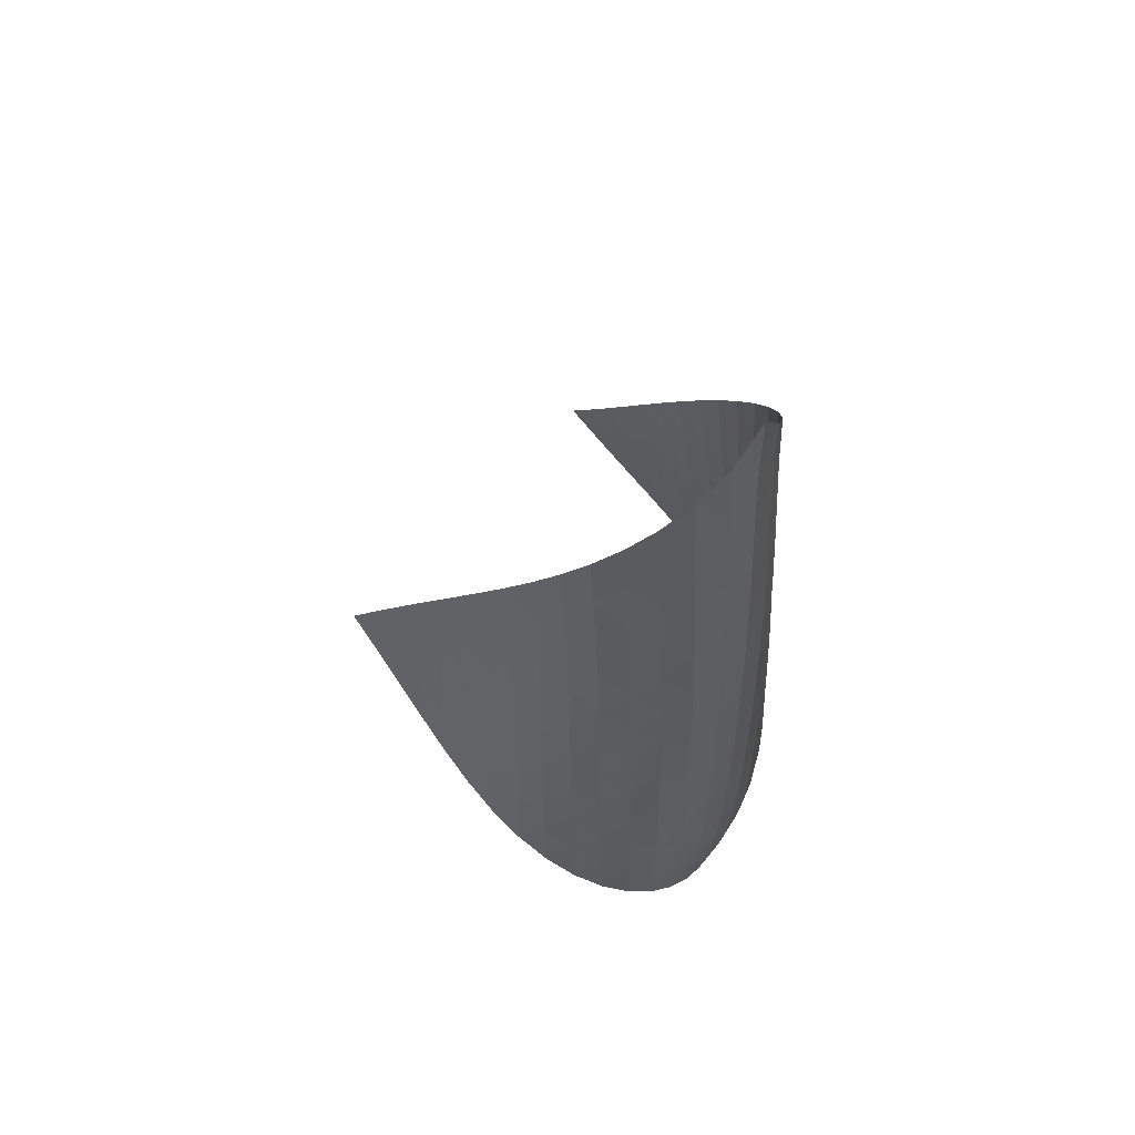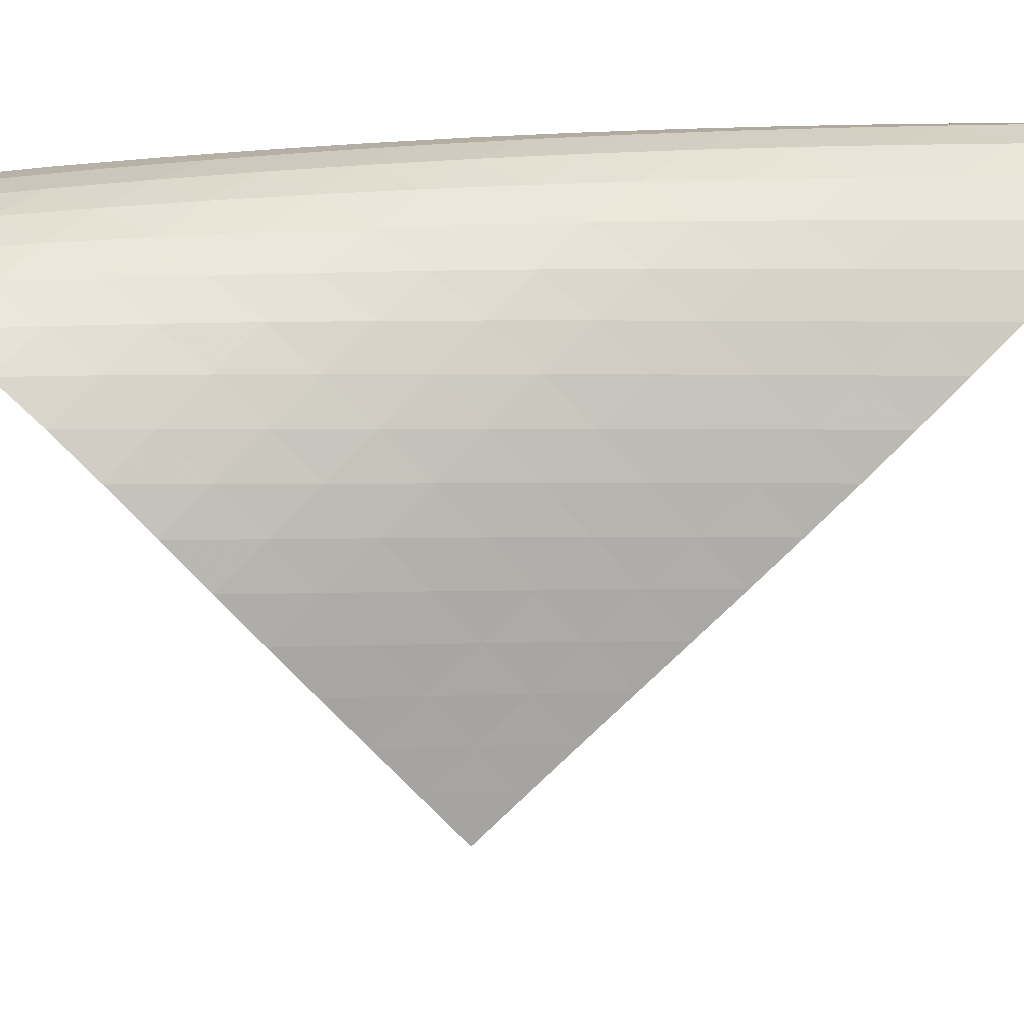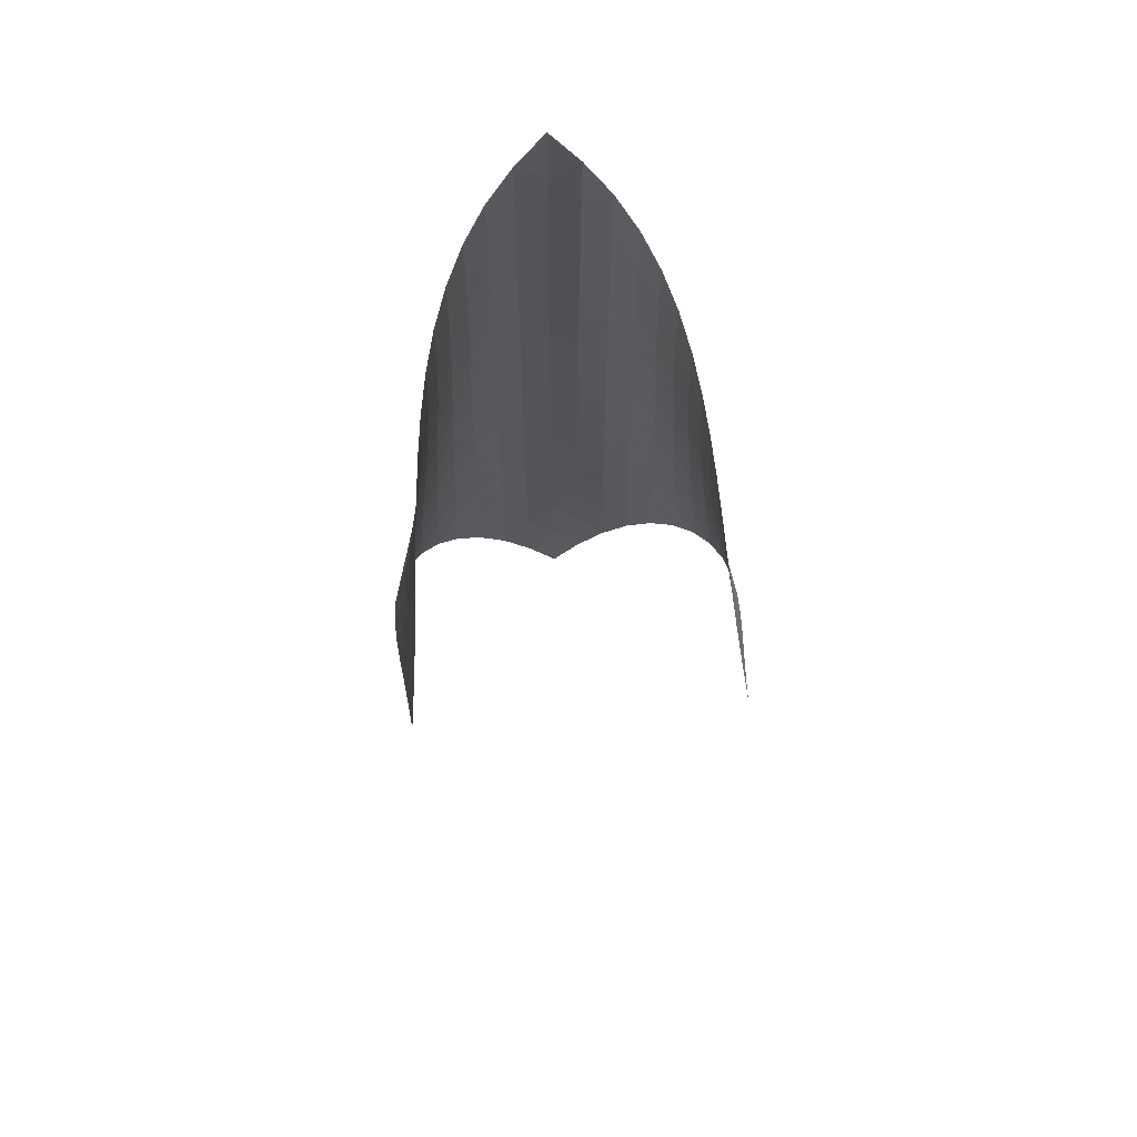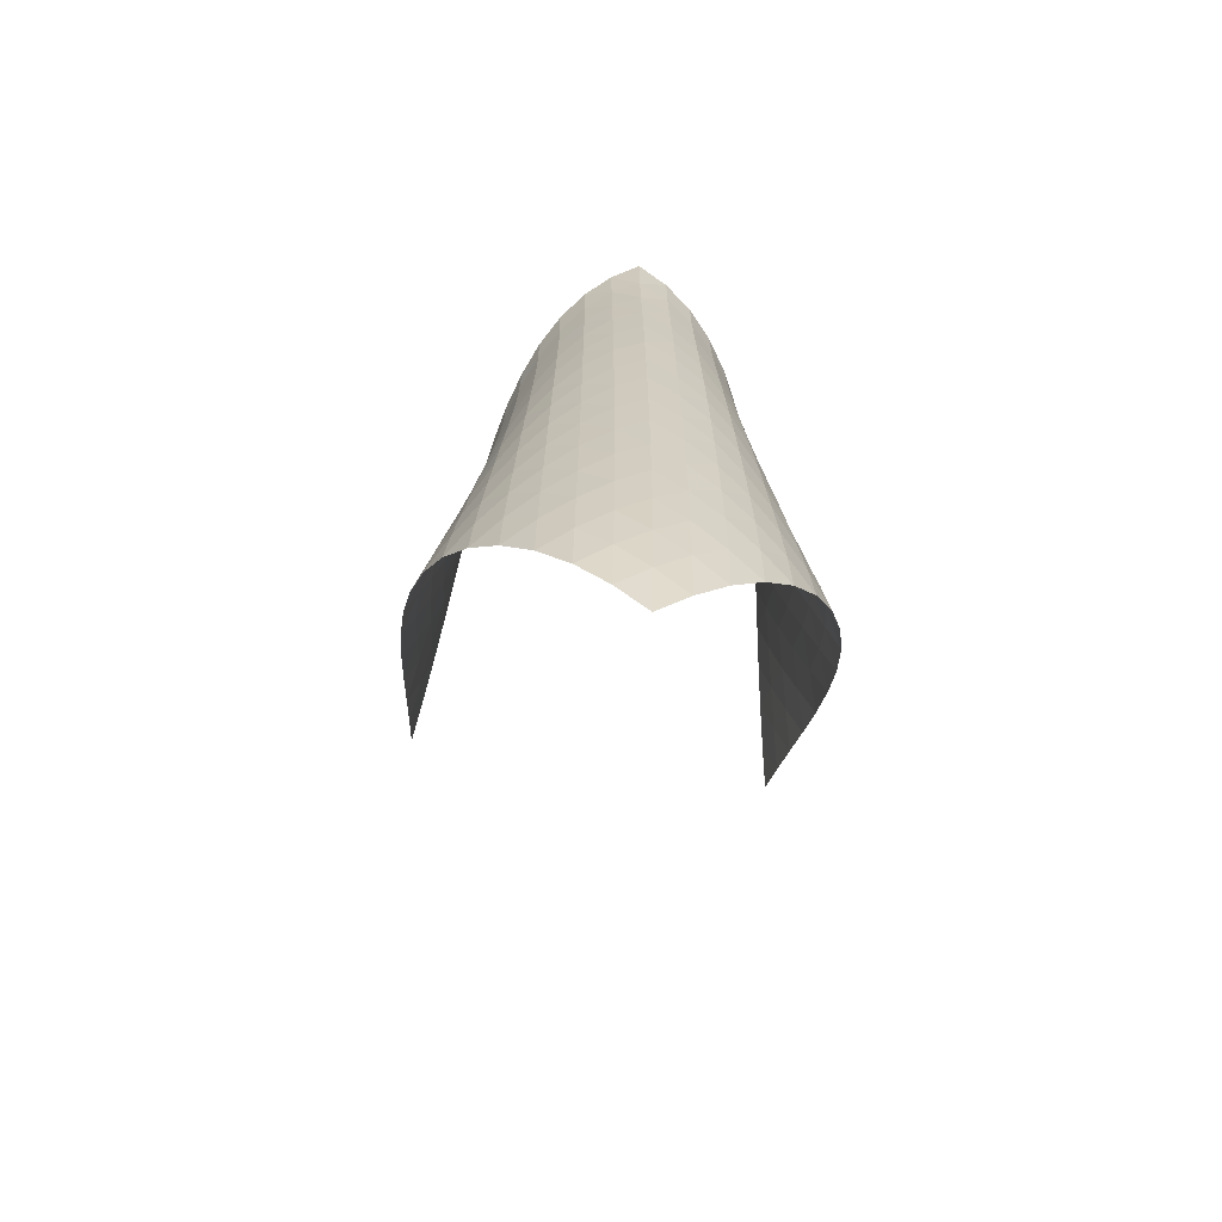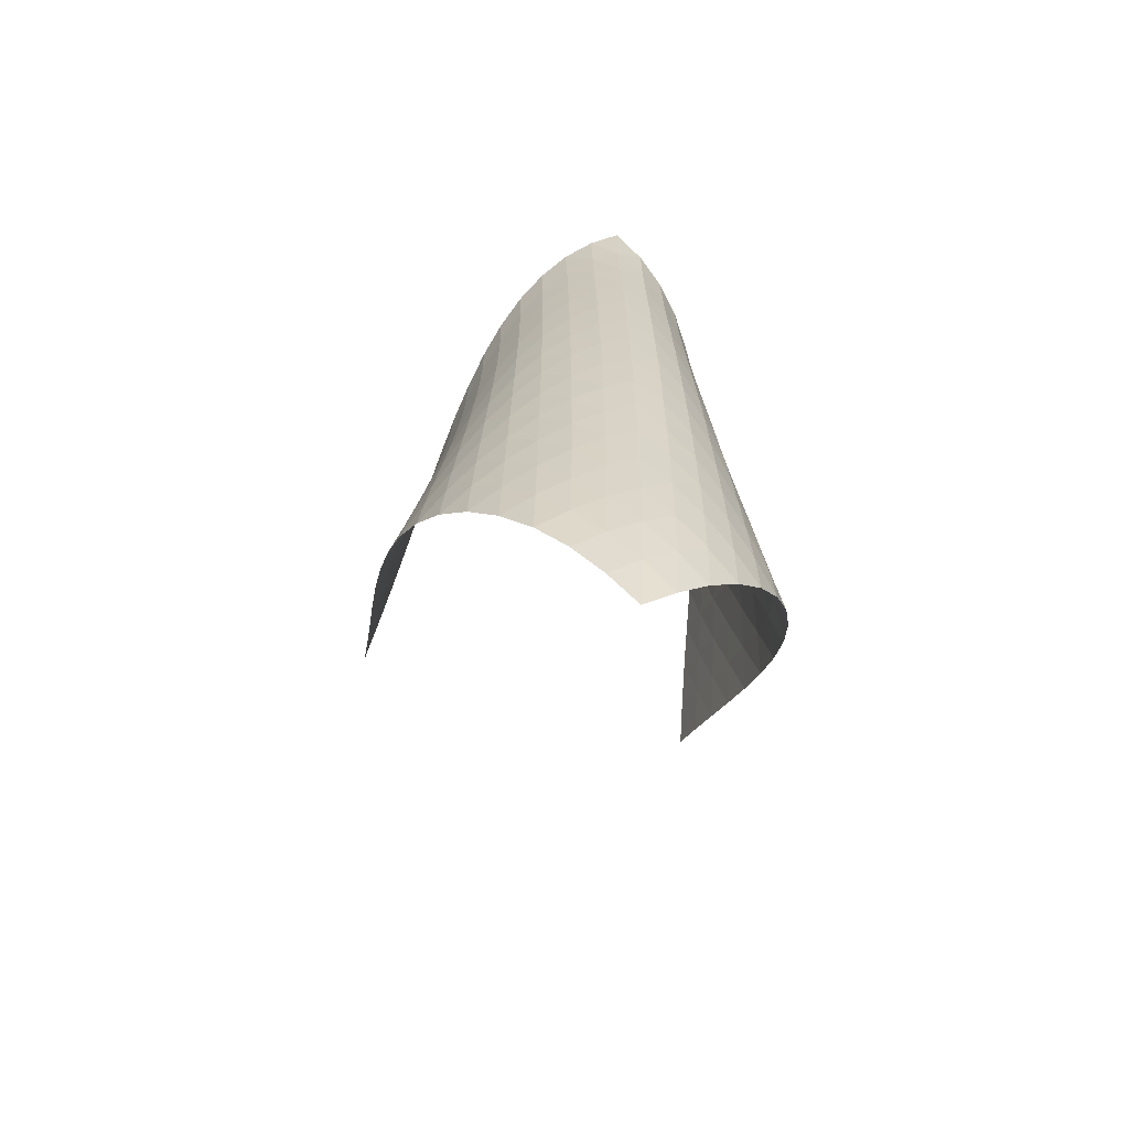
<metadata>
{"format":"obj","ext":"obj","renderer":"f3d","projection":"perspective","resolution":1024,"background":"white","views":[{"elev":59.7,"azim":-93.5,"up":"+Y"},{"elev":62.7,"azim":85.2,"up":"+Z"},{"elev":67.7,"azim":130.0,"up":"+Y"},{"elev":-66.4,"azim":-53.4,"up":"+Y"},{"elev":-63.6,"azim":-62.0,"up":"+Y"}]}
</metadata>
<code>
v -6.495 -0.04983 6.495
v 0.9831 -10.34 3.883
v -3.883 -10.34 -0.9831
v -6.422 -18.93 6.422
v -4.188 -9.667 -0.5271
v -4.501 -8.993 -0.07698
v -4.822 -8.317 0.3673
v -5.148 -7.641 0.8089
v -5.476 -6.965 1.252
v -5.801 -6.29 1.702
v -6.115 -5.617 2.164
v -6.409 -4.946 2.644
v -6.671 -4.276 3.146
v -6.884 -3.606 3.675
v -7.029 -2.933 4.231
v -7.085 -2.256 4.81
v -7.029 -1.568 5.399
v -6.838 -0.8532 5.975
v -5.975 -0.8532 6.838
v -5.399 -1.568 7.029
v -4.81 -2.256 7.085
v -4.231 -2.933 7.029
v -3.675 -3.606 6.884
v -3.146 -4.276 6.671
v -2.644 -4.946 6.409
v -2.164 -5.617 6.115
v -1.702 -6.29 5.801
v -1.252 -6.965 5.476
v -0.8089 -7.641 5.148
v -0.3673 -8.317 4.822
v 0.07698 -8.993 4.501
v 0.5271 -9.667 4.188
v 0.5555 -10.87 4.416
v 0.1331 -11.4 4.954
v -0.2871 -11.94 5.497
v -0.7156 -12.47 6.032
v -1.167 -13 6.544
v -1.653 -13.55 7.011
v -2.183 -14.11 7.409
v -2.754 -14.68 7.713
v -3.357 -15.26 7.9
v -3.97 -15.87 7.956
v -4.567 -16.48 7.875
v -5.125 -17.09 7.664
v -5.624 -17.71 7.339
v -6.055 -18.33 6.918
v -6.918 -18.33 6.055
v -7.339 -17.71 5.624
v -7.664 -17.09 5.125
v -7.875 -16.48 4.567
v -7.956 -15.87 3.97
v -7.9 -15.26 3.357
v -7.713 -14.68 2.754
v -7.409 -14.11 2.183
v -7.011 -13.55 1.653
v -6.544 -13 1.167
v -6.032 -12.47 0.7156
v -5.497 -11.94 0.2871
v -4.954 -11.4 -0.1331
v -4.416 -10.87 -0.5555
v -6.499 -1.49 6.499
v -6.862 -2.163 6.013
v -7.069 -2.836 5.455
v -7.138 -3.506 4.873
v -7.094 -4.173 4.295
v -6.961 -4.839 3.737
v -6.763 -5.505 3.203
v -6.519 -6.172 2.693
v -6.244 -6.841 2.203
v -5.95 -7.511 1.73
v -5.645 -8.182 1.268
v -5.335 -8.855 0.8121
v -5.025 -9.528 0.3582
v -4.719 -10.2 -0.09741
v -6.013 -2.163 6.862
v -6.537 -2.794 6.537
v -6.914 -3.441 6.065
v -7.134 -4.095 5.512
v -7.215 -4.753 4.93
v -7.183 -5.411 4.35
v -7.065 -6.071 3.786
v -6.884 -6.732 3.245
v -6.659 -7.395 2.725
v -6.403 -8.059 2.224
v -6.128 -8.726 1.738
v -5.84 -9.394 1.264
v -5.547 -10.06 0.7955
v -5.251 -10.73 0.3302
v -5.455 -2.836 7.069
v -6.065 -3.441 6.914
v -6.586 -4.066 6.586
v -6.968 -4.703 6.117
v -7.2 -5.348 5.566
v -7.297 -5.996 4.983
v -7.283 -6.647 4.398
v -7.185 -7.3 3.826
v -7.025 -7.955 3.274
v -6.821 -8.613 2.742
v -6.586 -9.273 2.228
v -6.33 -9.936 1.729
v -6.06 -10.6 1.241
v -5.782 -11.27 0.7606
v -4.873 -3.506 7.138
v -5.512 -4.095 7.134
v -6.117 -4.703 6.968
v -6.631 -5.326 6.631
v -7.016 -5.958 6.162
v -7.26 -6.596 5.613
v -7.375 -7.237 5.029
v -7.385 -7.881 4.439
v -7.312 -8.527 3.859
v -7.177 -9.176 3.295
v -6.997 -9.829 2.749
v -6.785 -10.48 2.221
v -6.55 -11.14 1.707
v -6.298 -11.8 1.205
v -4.295 -4.173 7.094
v -4.93 -4.753 7.215
v -5.566 -5.348 7.2
v -6.162 -5.958 7.016
v -6.669 -6.579 6.669
v -7.055 -7.208 6.2
v -7.311 -7.841 5.653
v -7.447 -8.476 5.069
v -7.482 -9.113 4.476
v -7.438 -9.753 3.887
v -7.332 -10.4 3.311
v -7.18 -11.04 2.751
v -6.993 -11.69 2.207
v -6.78 -12.35 1.679
v -3.737 -4.839 6.961
v -4.35 -5.411 7.183
v -4.983 -5.996 7.297
v -5.613 -6.596 7.26
v -6.2 -7.208 7.055
v -6.7 -7.829 6.7
v -7.087 -8.455 6.229
v -7.354 -9.083 5.685
v -7.511 -9.713 5.103
v -7.574 -10.34 4.507
v -7.56 -10.98 3.911
v -7.485 -11.61 3.324
v -7.364 -12.25 2.751
v -7.205 -12.9 2.193
v -3.203 -5.505 6.763
v -3.786 -6.071 7.065
v -4.398 -6.647 7.283
v -5.029 -7.237 7.375
v -5.653 -7.841 7.311
v -6.229 -8.455 7.087
v -6.722 -9.075 6.722
v -7.109 -9.699 6.251
v -7.388 -10.32 5.71
v -7.566 -10.95 5.13
v -7.657 -11.57 4.532
v -7.675 -12.2 3.931
v -7.635 -12.83 3.336
v -7.546 -13.47 2.751
v -2.693 -6.172 6.519
v -3.245 -6.732 6.884
v -3.826 -7.3 7.185
v -4.439 -7.881 7.385
v -5.069 -8.476 7.447
v -5.685 -9.083 7.354
v -6.251 -9.699 7.109
v -6.735 -10.32 6.735
v -7.124 -10.94 6.264
v -7.414 -11.56 5.726
v -7.612 -12.18 5.15
v -7.732 -12.8 4.553
v -7.785 -13.42 3.949
v -7.779 -14.05 3.347
v -2.203 -6.841 6.244
v -2.725 -7.395 6.659
v -3.274 -7.955 7.025
v -3.859 -8.527 7.312
v -4.476 -9.113 7.482
v -5.103 -9.713 7.511
v -5.71 -10.32 7.388
v -6.264 -10.94 7.124
v -6.74 -11.56 6.74
v -7.129 -12.18 6.268
v -7.43 -12.8 5.735
v -7.65 -13.41 5.162
v -7.799 -14.03 4.568
v -7.884 -14.64 3.963
v -1.73 -7.511 5.95
v -2.224 -8.059 6.403
v -2.742 -8.613 6.821
v -3.295 -9.176 7.177
v -3.887 -9.753 7.438
v -4.507 -10.34 7.574
v -5.13 -10.95 7.566
v -5.726 -11.56 7.414
v -6.268 -12.18 7.129
v -6.737 -12.8 6.737
v -7.127 -13.42 6.264
v -7.439 -14.03 5.735
v -7.679 -14.64 5.168
v -7.853 -15.25 4.576
v -1.268 -8.182 5.645
v -1.738 -8.726 6.128
v -2.228 -9.273 6.586
v -2.749 -9.829 6.997
v -3.311 -10.4 7.332
v -3.911 -10.98 7.56
v -4.532 -11.57 7.657
v -5.15 -12.18 7.612
v -5.735 -12.8 7.43
v -6.264 -13.42 7.127
v -6.726 -14.03 6.726
v -7.116 -14.65 6.252
v -7.437 -15.26 5.725
v -7.69 -15.87 5.16
v -0.8121 -8.855 5.335
v -1.264 -9.394 5.84
v -1.729 -9.936 6.33
v -2.221 -10.48 6.785
v -2.751 -11.04 7.18
v -3.324 -11.61 7.485
v -3.931 -12.2 7.675
v -4.553 -12.8 7.732
v -5.162 -13.41 7.65
v -5.735 -14.03 7.439
v -6.252 -14.65 7.116
v -6.705 -15.27 6.705
v -7.09 -15.88 6.225
v -7.41 -16.49 5.695
v -0.3582 -9.528 5.025
v -0.7955 -10.06 5.547
v -1.241 -10.6 6.06
v -1.707 -11.14 6.55
v -2.207 -11.69 6.993
v -2.751 -12.25 7.364
v -3.336 -12.83 7.635
v -3.949 -13.42 7.785
v -4.568 -14.03 7.799
v -5.168 -14.64 7.679
v -5.725 -15.26 7.437
v -6.225 -15.88 7.09
v -6.66 -16.5 6.66
v -7.03 -17.11 6.167
v 0.09741 -10.2 4.719
v -0.3302 -10.73 5.251
v -0.7606 -11.27 5.782
v -1.205 -11.8 6.298
v -1.679 -12.35 6.78
v -2.193 -12.9 7.205
v -2.751 -13.47 7.546
v -3.347 -14.05 7.779
v -3.963 -14.64 7.884
v -4.576 -15.25 7.853
v -5.16 -15.87 7.69
v -5.695 -16.49 7.41
v -6.167 -17.11 7.03
v -6.571 -17.72 6.571
f 256 46 4
f 256 4 47
f 5 74 60
f 5 60 3
f 74 88 59
f 74 59 60
f 88 102 58
f 88 58 59
f 102 116 57
f 102 57 58
f 116 130 56
f 116 56 57
f 130 144 55
f 130 55 56
f 144 158 54
f 144 54 55
f 158 172 53
f 158 53 54
f 172 186 52
f 172 52 53
f 186 200 51
f 186 51 52
f 200 214 50
f 200 50 51
f 214 228 49
f 214 49 50
f 228 242 48
f 228 48 49
f 242 256 47
f 242 47 48
f 1 19 61
f 1 61 18
f 18 61 62
f 18 62 17
f 17 62 63
f 17 63 16
f 16 63 64
f 16 64 15
f 15 64 65
f 15 65 14
f 14 65 66
f 14 66 13
f 13 66 67
f 13 67 12
f 12 67 68
f 12 68 11
f 11 68 69
f 11 69 10
f 10 69 70
f 10 70 9
f 9 70 71
f 9 71 8
f 8 71 72
f 8 72 7
f 7 72 73
f 7 73 6
f 6 73 74
f 6 74 5
f 19 20 75
f 19 75 61
f 61 75 76
f 61 76 62
f 62 76 77
f 62 77 63
f 63 77 78
f 63 78 64
f 64 78 79
f 64 79 65
f 65 79 80
f 65 80 66
f 66 80 81
f 66 81 67
f 67 81 82
f 67 82 68
f 68 82 83
f 68 83 69
f 69 83 84
f 69 84 70
f 70 84 85
f 70 85 71
f 71 85 86
f 71 86 72
f 72 86 87
f 72 87 73
f 73 87 88
f 73 88 74
f 20 21 89
f 20 89 75
f 75 89 90
f 75 90 76
f 76 90 91
f 76 91 77
f 77 91 92
f 77 92 78
f 78 92 93
f 78 93 79
f 79 93 94
f 79 94 80
f 80 94 95
f 80 95 81
f 81 95 96
f 81 96 82
f 82 96 97
f 82 97 83
f 83 97 98
f 83 98 84
f 84 98 99
f 84 99 85
f 85 99 100
f 85 100 86
f 86 100 101
f 86 101 87
f 87 101 102
f 87 102 88
f 21 22 103
f 21 103 89
f 89 103 104
f 89 104 90
f 90 104 105
f 90 105 91
f 91 105 106
f 91 106 92
f 92 106 107
f 92 107 93
f 93 107 108
f 93 108 94
f 94 108 109
f 94 109 95
f 95 109 110
f 95 110 96
f 96 110 111
f 96 111 97
f 97 111 112
f 97 112 98
f 98 112 113
f 98 113 99
f 99 113 114
f 99 114 100
f 100 114 115
f 100 115 101
f 101 115 116
f 101 116 102
f 22 23 117
f 22 117 103
f 103 117 118
f 103 118 104
f 104 118 119
f 104 119 105
f 105 119 120
f 105 120 106
f 106 120 121
f 106 121 107
f 107 121 122
f 107 122 108
f 108 122 123
f 108 123 109
f 109 123 124
f 109 124 110
f 110 124 125
f 110 125 111
f 111 125 126
f 111 126 112
f 112 126 127
f 112 127 113
f 113 127 128
f 113 128 114
f 114 128 129
f 114 129 115
f 115 129 130
f 115 130 116
f 23 24 131
f 23 131 117
f 117 131 132
f 117 132 118
f 118 132 133
f 118 133 119
f 119 133 134
f 119 134 120
f 120 134 135
f 120 135 121
f 121 135 136
f 121 136 122
f 122 136 137
f 122 137 123
f 123 137 138
f 123 138 124
f 124 138 139
f 124 139 125
f 125 139 140
f 125 140 126
f 126 140 141
f 126 141 127
f 127 141 142
f 127 142 128
f 128 142 143
f 128 143 129
f 129 143 144
f 129 144 130
f 24 25 145
f 24 145 131
f 131 145 146
f 131 146 132
f 132 146 147
f 132 147 133
f 133 147 148
f 133 148 134
f 134 148 149
f 134 149 135
f 135 149 150
f 135 150 136
f 136 150 151
f 136 151 137
f 137 151 152
f 137 152 138
f 138 152 153
f 138 153 139
f 139 153 154
f 139 154 140
f 140 154 155
f 140 155 141
f 141 155 156
f 141 156 142
f 142 156 157
f 142 157 143
f 143 157 158
f 143 158 144
f 25 26 159
f 25 159 145
f 145 159 160
f 145 160 146
f 146 160 161
f 146 161 147
f 147 161 162
f 147 162 148
f 148 162 163
f 148 163 149
f 149 163 164
f 149 164 150
f 150 164 165
f 150 165 151
f 151 165 166
f 151 166 152
f 152 166 167
f 152 167 153
f 153 167 168
f 153 168 154
f 154 168 169
f 154 169 155
f 155 169 170
f 155 170 156
f 156 170 171
f 156 171 157
f 157 171 172
f 157 172 158
f 26 27 173
f 26 173 159
f 159 173 174
f 159 174 160
f 160 174 175
f 160 175 161
f 161 175 176
f 161 176 162
f 162 176 177
f 162 177 163
f 163 177 178
f 163 178 164
f 164 178 179
f 164 179 165
f 165 179 180
f 165 180 166
f 166 180 181
f 166 181 167
f 167 181 182
f 167 182 168
f 168 182 183
f 168 183 169
f 169 183 184
f 169 184 170
f 170 184 185
f 170 185 171
f 171 185 186
f 171 186 172
f 27 28 187
f 27 187 173
f 173 187 188
f 173 188 174
f 174 188 189
f 174 189 175
f 175 189 190
f 175 190 176
f 176 190 191
f 176 191 177
f 177 191 192
f 177 192 178
f 178 192 193
f 178 193 179
f 179 193 194
f 179 194 180
f 180 194 195
f 180 195 181
f 181 195 196
f 181 196 182
f 182 196 197
f 182 197 183
f 183 197 198
f 183 198 184
f 184 198 199
f 184 199 185
f 185 199 200
f 185 200 186
f 28 29 201
f 28 201 187
f 187 201 202
f 187 202 188
f 188 202 203
f 188 203 189
f 189 203 204
f 189 204 190
f 190 204 205
f 190 205 191
f 191 205 206
f 191 206 192
f 192 206 207
f 192 207 193
f 193 207 208
f 193 208 194
f 194 208 209
f 194 209 195
f 195 209 210
f 195 210 196
f 196 210 211
f 196 211 197
f 197 211 212
f 197 212 198
f 198 212 213
f 198 213 199
f 199 213 214
f 199 214 200
f 29 30 215
f 29 215 201
f 201 215 216
f 201 216 202
f 202 216 217
f 202 217 203
f 203 217 218
f 203 218 204
f 204 218 219
f 204 219 205
f 205 219 220
f 205 220 206
f 206 220 221
f 206 221 207
f 207 221 222
f 207 222 208
f 208 222 223
f 208 223 209
f 209 223 224
f 209 224 210
f 210 224 225
f 210 225 211
f 211 225 226
f 211 226 212
f 212 226 227
f 212 227 213
f 213 227 228
f 213 228 214
f 30 31 229
f 30 229 215
f 215 229 230
f 215 230 216
f 216 230 231
f 216 231 217
f 217 231 232
f 217 232 218
f 218 232 233
f 218 233 219
f 219 233 234
f 219 234 220
f 220 234 235
f 220 235 221
f 221 235 236
f 221 236 222
f 222 236 237
f 222 237 223
f 223 237 238
f 223 238 224
f 224 238 239
f 224 239 225
f 225 239 240
f 225 240 226
f 226 240 241
f 226 241 227
f 227 241 242
f 227 242 228
f 31 32 243
f 31 243 229
f 229 243 244
f 229 244 230
f 230 244 245
f 230 245 231
f 231 245 246
f 231 246 232
f 232 246 247
f 232 247 233
f 233 247 248
f 233 248 234
f 234 248 249
f 234 249 235
f 235 249 250
f 235 250 236
f 236 250 251
f 236 251 237
f 237 251 252
f 237 252 238
f 238 252 253
f 238 253 239
f 239 253 254
f 239 254 240
f 240 254 255
f 240 255 241
f 241 255 256
f 241 256 242
f 32 2 33
f 32 33 243
f 243 33 34
f 243 34 244
f 244 34 35
f 244 35 245
f 245 35 36
f 245 36 246
f 246 36 37
f 246 37 247
f 247 37 38
f 247 38 248
f 248 38 39
f 248 39 249
f 249 39 40
f 249 40 250
f 250 40 41
f 250 41 251
f 251 41 42
f 251 42 252
f 252 42 43
f 252 43 253
f 253 43 44
f 253 44 254
f 254 44 45
f 254 45 255
f 255 45 46
f 255 46 256

</code>
